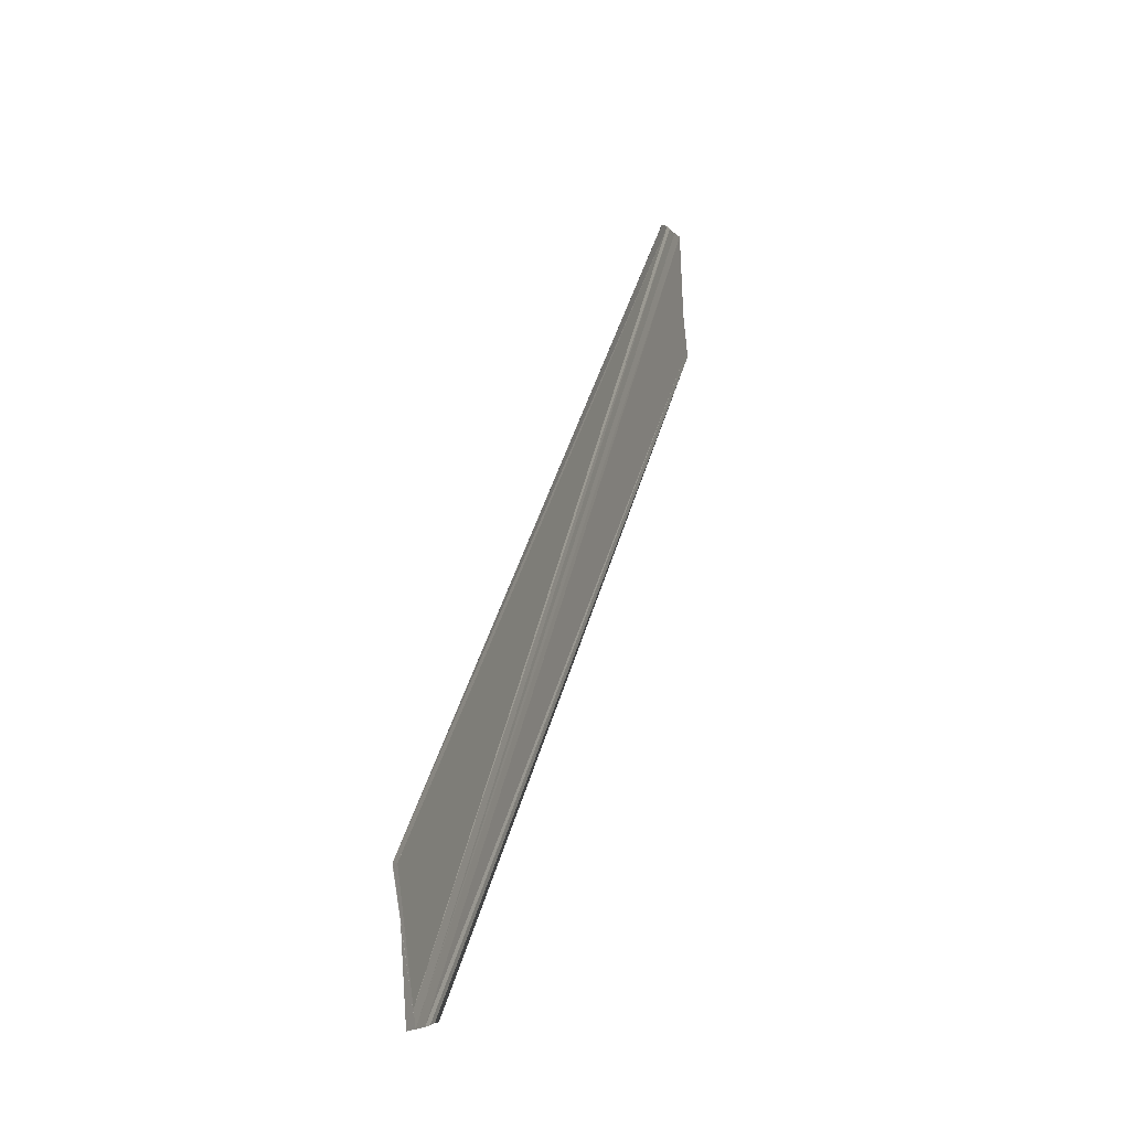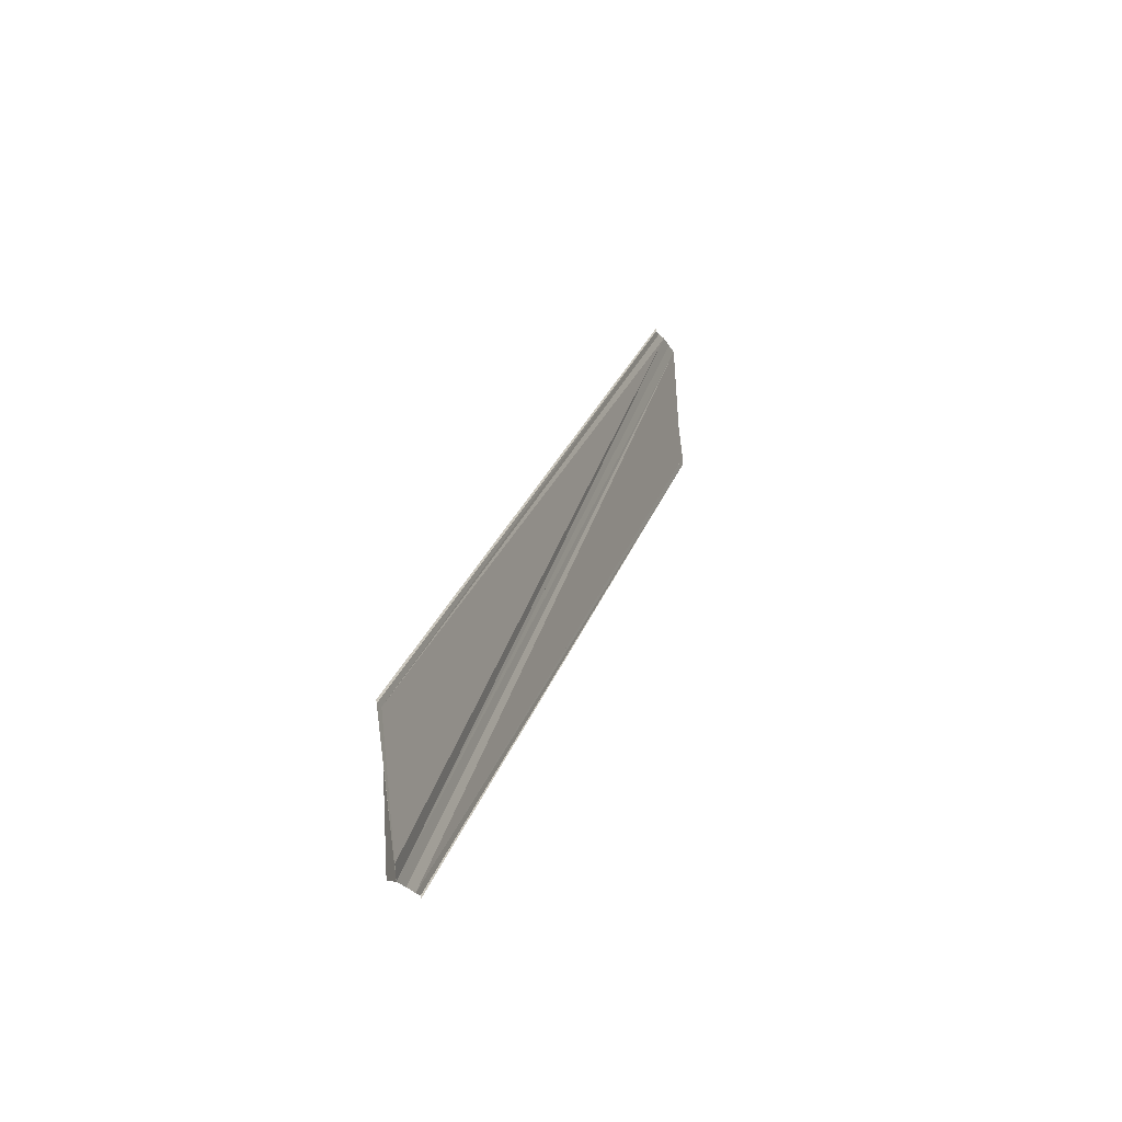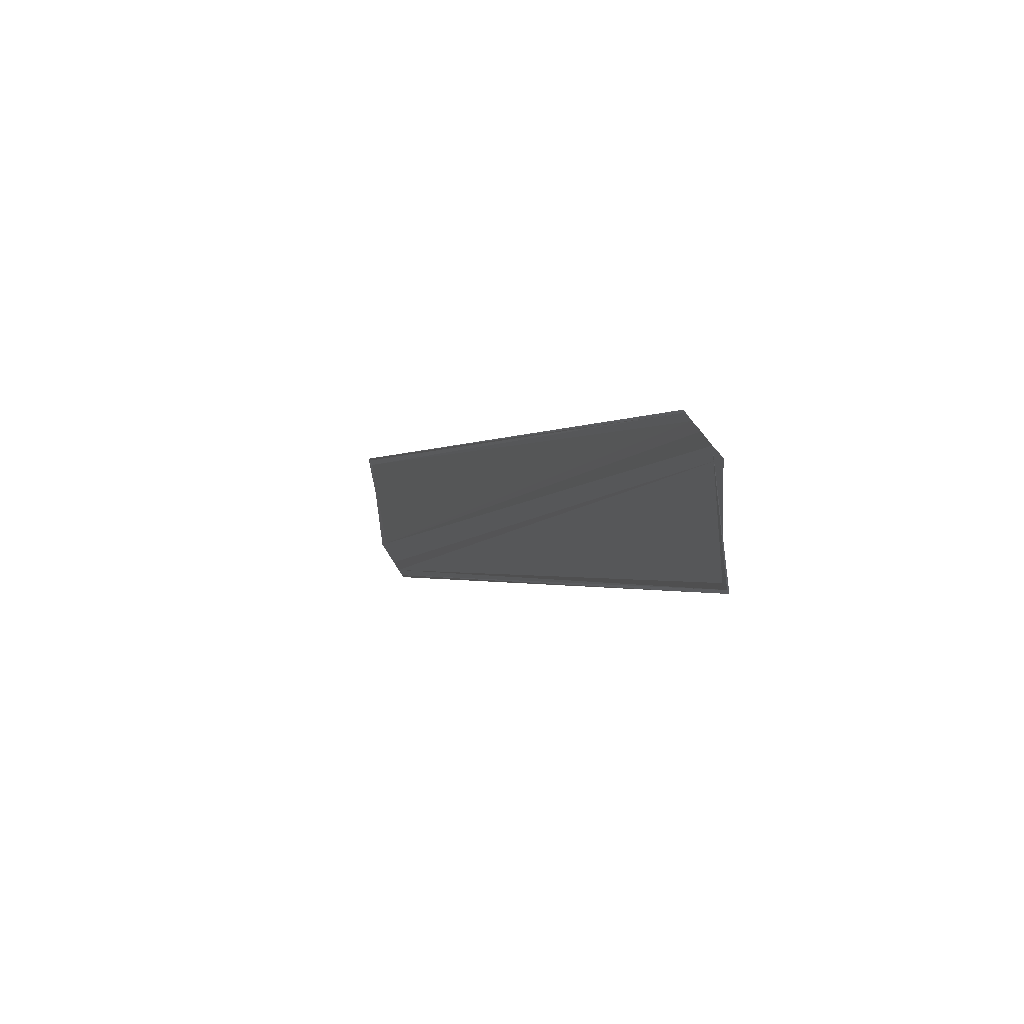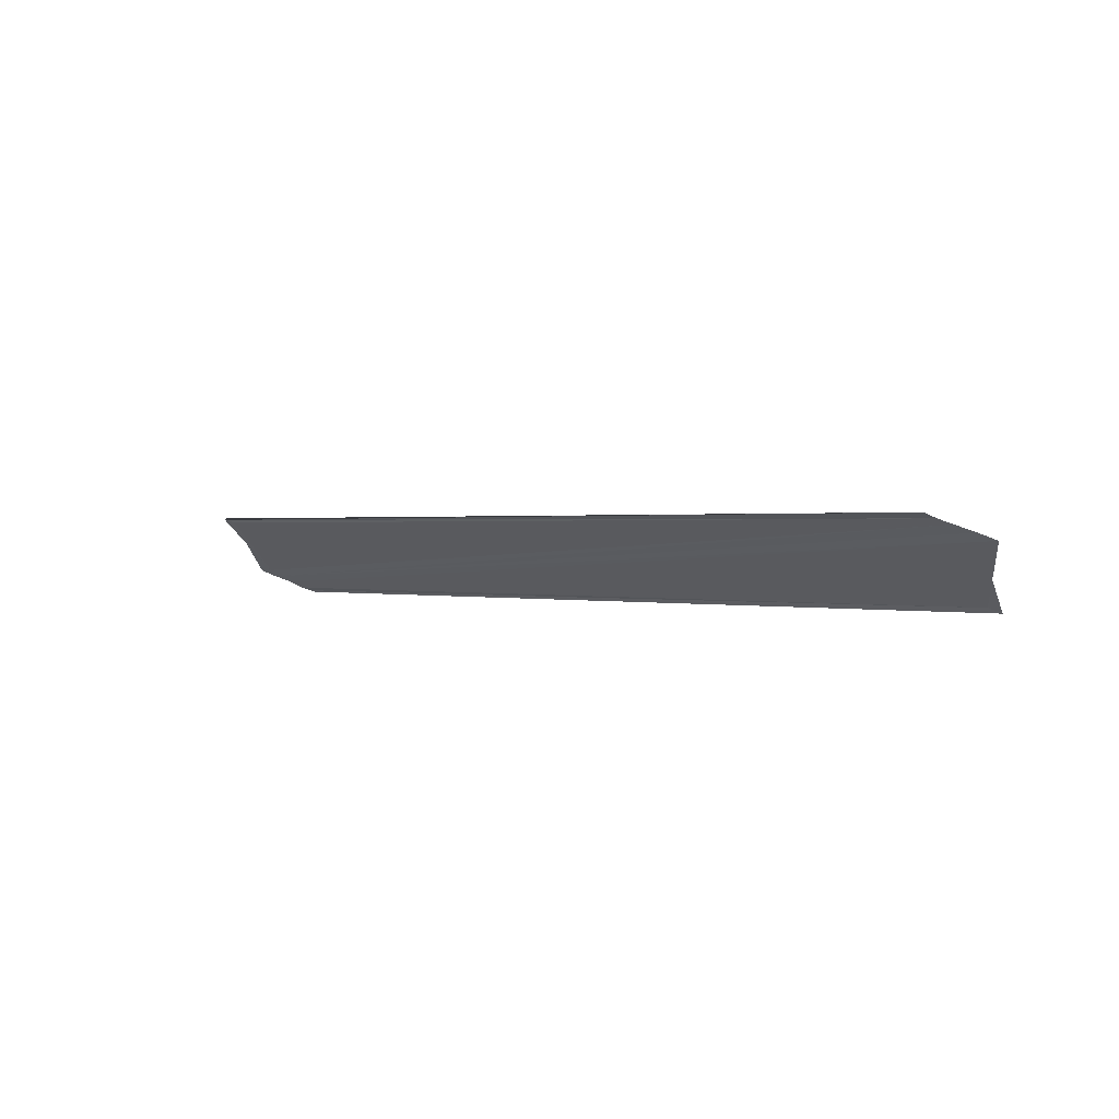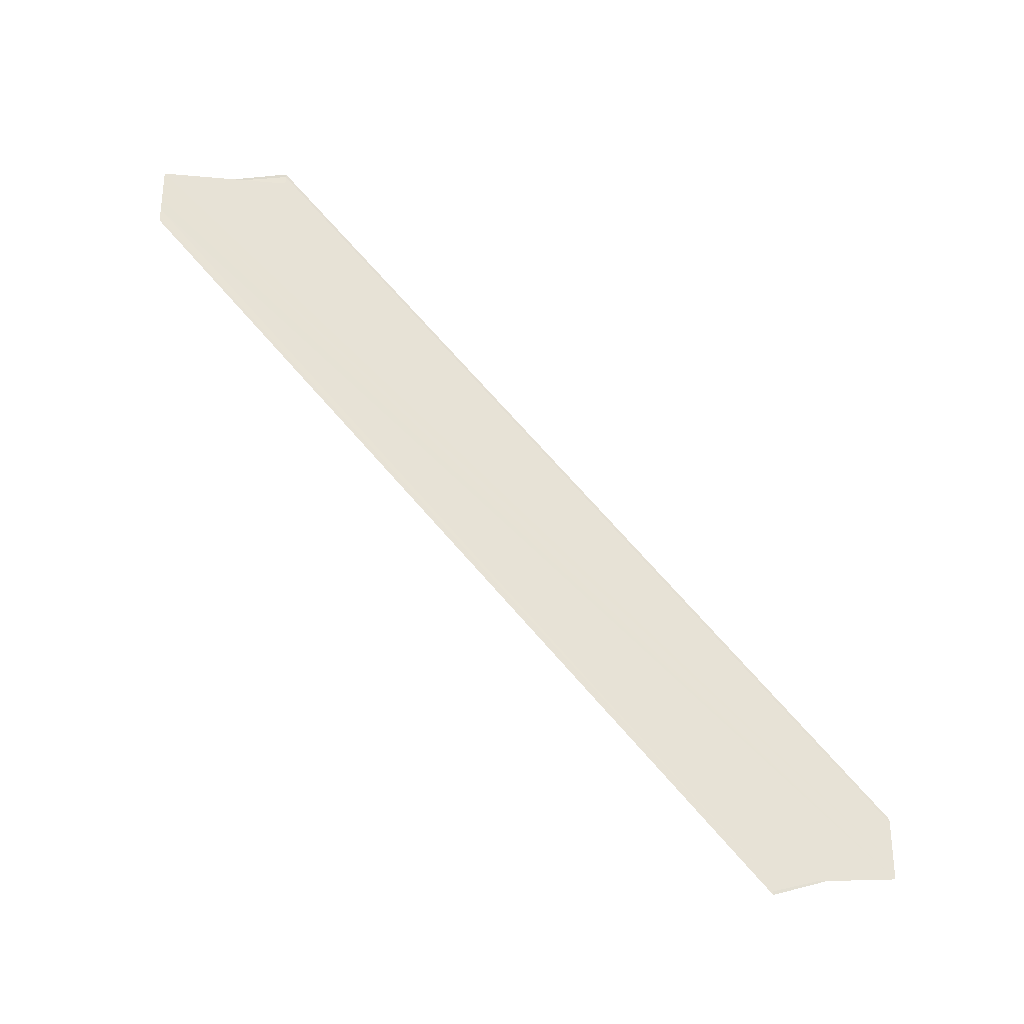
<metadata>
{"format":"obj","ext":"obj","renderer":"f3d","projection":"perspective","resolution":1024,"background":"white","views":[{"elev":-4.7,"azim":20.1,"up":"+Y"},{"elev":-21.7,"azim":20.8,"up":"+Y"},{"elev":45.7,"azim":152.7,"up":"+Y"},{"elev":68.5,"azim":112.6,"up":"+Y"},{"elev":-30.8,"azim":74.7,"up":"+Z"}]}
</metadata>
<code>
o 1299
v 2241 1880 16.4
v 2241 1880 16.4
v 2241 1880 16.46
v 2241 1880 16.41
v 2241 1880 16.4
v 2241 1880 16.45
v 2241 1880 16.4
v 2241 1880 16.4
v 2241 1880 16.45
v 2241 1880 16.4
v 2241 1880 16.45
v 2241 1880 16.4
v 2241 1880 16.46
v 2241 1880 16.41
v 2241 1880 16.46
v 2241 1880 16.46
v 2241 1880 16.46
v 2241 1880 16.46
v 2241 1880 16.46
v 2241 1880 16.41
v 2241 1880 16.41
v 2241 1880 16.41
v 2241 1880 16.46
v 2241 1880 16.41
v 2241 1880 16.46
v 2241 1880 16.46
v 2241 1880 16.46
v 2241 1880 16.46
v 2241 1880 16.46
v 2241 1880 16.46
v 2241 1880 16.46
v 2241 1880 16.46
v 2241 1880 16.46
v 2241 1880 16.41
v 2241 1880 16.41
v 2241 1880 16.41
v 2241 1880 16.41
v 2241 1880 16.41
v 2241 1880 16.46
v 2241 1880 16.46
v 2241 1880 16.41
v 2241 1880 16.4
v 2241 1880 16.4
v 2241 1880 16.46
v 2241 1880 16.46
v 2241 1880 16.4
v 2241 1880 16.4
v 2241 1880 16.4
v 2241 1880 16.4
v 2241 1880 16.4
v 2241 1880 16.4
v 2241 1880 16.45
v 2241 1880 16.45
v 2241 1880 16.4
v 2241 1880 16.4
v 2241 1880 16.4
v 2241 1880 16.45
v 2241 1880 16.4
v 2241 1880 16.4
v 2241 1880 16.4
v 2241 1880 16.4
v 2241 1880 16.4
v 2241 1880 16.4
f 1 2 3
f 1 4 3
f 5 2 6
f 5 7 6
f 8 7 9
f 9 10 11
f 6 10 11
f 6 12 13
f 3 12 13
f 3 14 15
f 16 14 15
f 3 17 16
f 18 19 17
f 20 4 16
f 20 21 16
f 22 21 23
f 16 24 25
f 23 24 25
f 26 27 25
f 26 28 25
f 26 29 30
f 31 29 32
f 33 34 30
f 35 36 33
f 35 37 33
f 33 38 39
f 40 38 39
f 41 37 40
f 41 42 40
f 40 43 44
f 45 43 44
f 46 42 45
f 46 47 45
f 42 47 48
f 49 48 50
f 45 51 52
f 53 51 52
f 54 47 53
f 54 55 53
f 53 56 57
f 58 51 59
f 1 60 59
f 1 61 62
f 1 61 63

</code>
